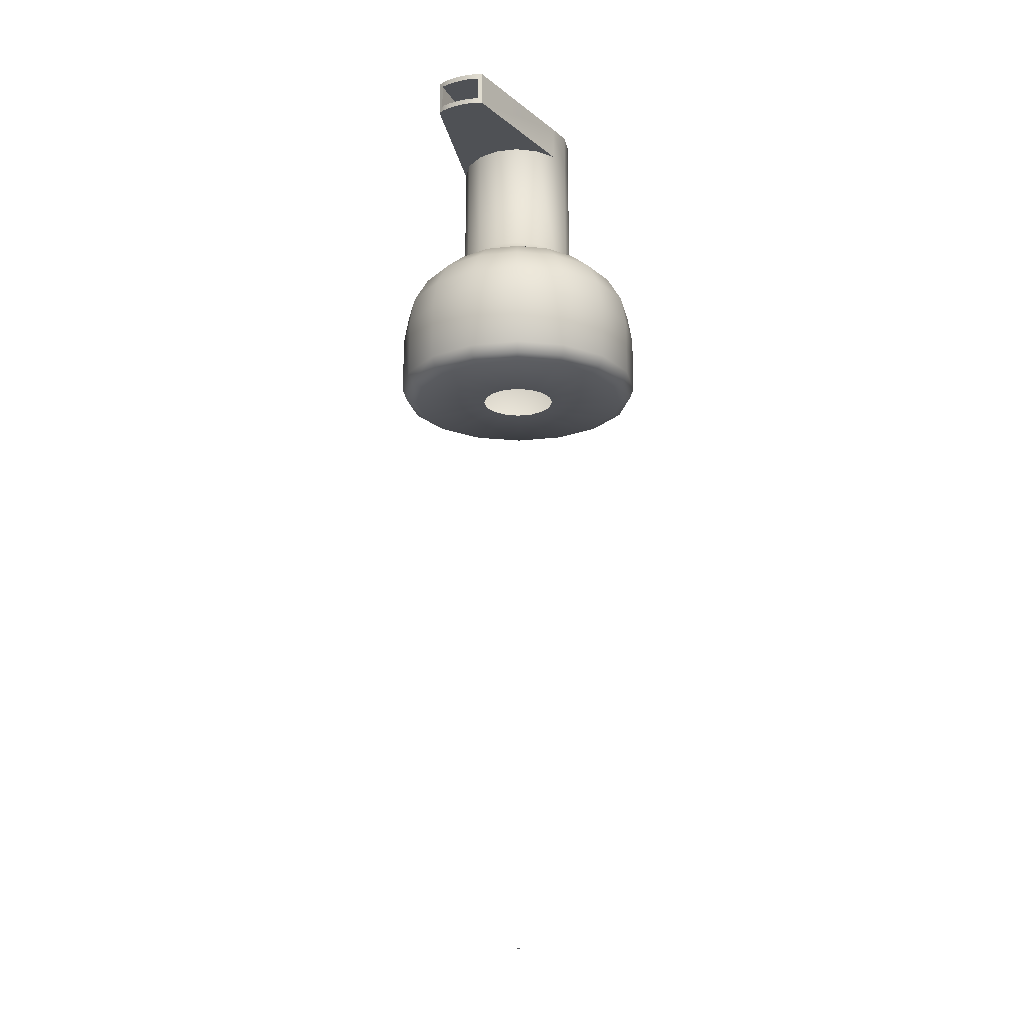
<metadata>
{"format":"obj","ext":"obj","renderer":"f3d","projection":"perspective","resolution":1024,"background":"white","views":[{"elev":-19.6,"azim":23.1,"up":"+Z"}]}
</metadata>
<code>
o MeshSoapBottle_14_0_GeomSubset_1
v 0.0005 -0.0005 -0.1014
v -0.0005 -0.0005 -0.1014
v 0.0005 0.0005 -0.1014
v -0.0005 0.0005 -0.1014
v 0.0005 -0.0005 -0.1014
v -0.0005 -0.0005 -0.1014
v 0.0005 0.0005 -0.1014
v -0.0005 0.0005 -0.1014
v 0.0005 -0.0005 -0.1014
v -0.0005 -0.0005 -0.1014
v 0.0005 0.0005 -0.1014
v -0.0005 0.0005 -0.1014
v 0 0 -0.1022
v -0.01882 0.01885 0.03014
v -0.01017 0.02462 0.03014
v 2.4e-05 0.02664 0.03014
v 0.01022 0.0246 0.03014
v 0.01885 0.01882 0.03014
v 0.02462 0.01017 0.03014
v 0.02664 -2.3e-05 0.03014
v 0.0246 -0.01022 0.03014
v 0.01882 -0.01885 0.03014
v 0.01017 -0.02462 0.03014
v -2.4e-05 -0.02664 0.03014
v -0.01022 -0.0246 0.03014
v -0.01885 -0.01882 0.03014
v -0.02462 -0.01017 0.03014
v -0.02664 2.4e-05 0.03014
v -0.0246 0.01022 0.03014
v -0.05629 0.01265 -0.1022
v -0.05971 0.01483 -0.1006
v -0.06113 0.01573 -0.09665
v -0.04679 0.02906 -0.09665
v -0.0459 0.02767 -0.1006
v -0.04374 0.02432 -0.1022
v -0.02389 0.03255 -0.1022
v -0.0249 0.03638 -0.1006
v -0.02532 0.03797 -0.09665
v 0 0.04109 -0.09665
v 0 0.03946 -0.1006
v 0 0.03551 -0.1022
v 0.02389 0.03255 -0.1022
v 0.0249 0.03638 -0.1006
v 0.02532 0.03797 -0.09665
v 0.04679 0.02906 -0.09665
v 0.0459 0.02767 -0.1006
v 0.04374 0.02432 -0.1022
v 0.05629 0.01265 -0.1022
v 0.05971 0.01483 -0.1006
v 0.06113 0.01573 -0.09665
v 0.06617 0 -0.09665
v 0.06446 0 -0.1006
v 0.06035 0 -0.1022
v 0.05629 -0.01265 -0.1022
v 0.05971 -0.01483 -0.1006
v 0.06113 -0.01572 -0.09665
v 0.04679 -0.02906 -0.09665
v 0.0459 -0.02767 -0.1006
v 0.04374 -0.02432 -0.1022
v 0.02389 -0.03255 -0.1022
v 0.0249 -0.03638 -0.1006
v 0.02532 -0.03797 -0.09665
v 0 -0.04109 -0.09665
v 0 -0.03946 -0.1006
v 0 -0.03551 -0.1022
v -0.02389 -0.03255 -0.1022
v -0.0249 -0.03638 -0.1006
v -0.02532 -0.03797 -0.09665
v -0.04679 -0.02906 -0.09665
v -0.0459 -0.02767 -0.1006
v -0.04374 -0.02432 -0.1022
v -0.05629 -0.01265 -0.1022
v -0.05971 -0.01483 -0.1006
v -0.06113 -0.01573 -0.09665
v -0.06617 0 -0.09665
v -0.06446 0 -0.1006
v -0.06035 0 -0.1022
v -0.06113 0.01573 0.02459
v -0.05971 0.01483 0.02852
v -0.05629 0.01265 0.03014
v -0.04679 0.02906 0.02459
v -0.0459 0.02767 0.02852
v -0.04374 0.02432 0.03014
v -0.02532 0.03797 0.02459
v -0.0249 0.03638 0.02852
v -0.02389 0.03255 0.03014
v 0 0.04109 0.02459
v 0 0.03946 0.02852
v 0 0.03551 0.03014
v 0.02532 0.03797 0.02459
v 0.0249 0.03638 0.02852
v 0.02389 0.03255 0.03014
v 0.04679 0.02906 0.02459
v 0.0459 0.02767 0.02852
v 0.04374 0.02432 0.03014
v 0.06113 0.01573 0.02459
v 0.05971 0.01483 0.02852
v 0.05629 0.01265 0.03014
v 0.06617 0 0.02459
v 0.06446 0 0.02852
v 0.06035 0 0.03014
v 0.06113 -0.01572 0.02459
v 0.05971 -0.01483 0.02852
v 0.05629 -0.01265 0.03014
v 0.04679 -0.02906 0.02459
v 0.0459 -0.02767 0.02852
v 0.04374 -0.02432 0.03014
v 0.02532 -0.03797 0.02459
v 0.0249 -0.03638 0.02851
v 0.02389 -0.03255 0.03014
v 0 -0.04109 0.02459
v 0 -0.03946 0.02851
v 0 -0.03551 0.03014
v -0.02532 -0.03797 0.02459
v -0.0249 -0.03638 0.02851
v -0.02389 -0.03255 0.03014
v -0.04679 -0.02906 0.02459
v -0.0459 -0.02767 0.02852
v -0.04374 -0.02432 0.03014
v -0.06113 -0.01573 0.02459
v -0.05971 -0.01483 0.02852
v -0.05629 -0.01265 0.03014
v -0.06617 0 0.02459
v -0.06446 0 0.02852
v -0.06035 0 0.03014
v 0.009075 -0.009294 0.06666
v 0.00481 -0.01214 0.06666
v -0.00022 -0.01314 0.06666
v -0.00525 -0.01214 0.06666
v -0.009515 -0.009294 0.06666
v -0.01236 -0.00503 0.06666
v -0.01337 0 0.06666
v -0.01236 0.005031 0.06666
v -0.009515 0.009296 0.06666
v -0.00525 0.01214 0.06666
v -0.00022 0.01314 0.06666
v 0.00481 0.01214 0.06666
v 0.009075 0.009296 0.06666
v 0.01192 0.005031 0.06666
v 0.01293 0 0.06666
v 0.01192 -0.00503 0.06666
v 0.009075 -0.009294 0.1008
v -0.00022 0 0.1008
v 0.00481 -0.01214 0.1008
v -0.00022 -0.01314 0.1008
v -0.00525 -0.01214 0.1008
v -0.009515 -0.009294 0.1008
v -0.01236 -0.00503 0.1008
v -0.01337 0 0.1008
v -0.01236 0.005031 0.1008
v -0.009515 0.009296 0.1008
v -0.00525 0.01214 0.1008
v -0.00022 0.01314 0.1008
v 0.00481 0.01214 0.1008
v 0.009075 0.009296 0.1008
v 0.01192 0.005031 0.1008
v 0.01293 0 0.1008
v 0.01192 -0.00503 0.1008
v 0.00481 0.01214 0.09284
v -0.00022 0.01314 0.09284
v -0.00525 0.01214 0.09284
v -0.009515 0.009296 0.09284
v -0.01236 0.005031 0.09284
v -0.01337 0 0.09284
v -0.01236 -0.00503 0.09284
v -0.009515 -0.009294 0.09284
v -0.00525 -0.01214 0.09284
v -0.00022 -0.01314 0.09284
v 0.00481 -0.01214 0.09284
v 0.009075 -0.009294 0.09284
v 0.01192 -0.00503 0.09284
v 0.01293 0 0.09284
v 0.01192 0.005031 0.09284
v 0.009075 0.009296 0.09284
v -0.005862 -0.03479 0.09284
v -0.004538 -0.03546 0.09284
v -0.005862 -0.03479 0.1008
v -0.004538 -0.03546 0.1008
v -0.002557 -0.03591 0.09284
v -0.002557 -0.03591 0.1008
v -0.00022 -0.03606 0.09284
v -0.00022 -0.03606 0.1008
v 0.002117 -0.03591 0.09284
v 0.002117 -0.03591 0.1008
v 0.004098 -0.03546 0.09284
v 0.004098 -0.03546 0.1008
v 0.005422 -0.03479 0.09284
v 0.005422 -0.03479 0.1008
v -0.004873 -0.03529 0.09408
v -0.004538 -0.03546 0.09408
v -0.004873 -0.03529 0.09956
v -0.004538 -0.03546 0.09956
v -0.002557 -0.03591 0.09408
v -0.002557 -0.03591 0.09956
v -0.00022 -0.03606 0.09408
v -0.00022 -0.03606 0.09956
v 0.002117 -0.03591 0.09408
v 0.002117 -0.03591 0.09956
v 0.004098 -0.03546 0.09408
v 0.004098 -0.03546 0.09956
v 0.004432 -0.03529 0.09408
v 0.004432 -0.03529 0.09956
v -0.004873 -0.02259 0.09408
v -0.004538 -0.02276 0.09408
v -0.004873 -0.02259 0.09956
v -0.004538 -0.02276 0.09956
v -0.002557 -0.0232 0.09408
v -0.002557 -0.0232 0.09956
v -0.00022 -0.02336 0.09408
v -0.00022 -0.02336 0.09956
v 0.002117 -0.0232 0.09408
v 0.002117 -0.0232 0.09956
v 0.004098 -0.02276 0.09408
v 0.004098 -0.02276 0.09956
v 0.004432 -0.02259 0.09408
v 0.004432 -0.02259 0.09956
v 0.01841 -0.0134 -0.09688
v 0.01777 -0.01384 -0.09698
v 0.01711 -0.01207 -0.0976
v 0.01704 -0.01402 -0.09718
v 0.01632 -0.01389 -0.09744
v 0.01571 -0.01349 -0.09773
v 0.01532 -0.01287 -0.09799
v 0.0152 -0.01213 -0.0982
v 0.01537 -0.01138 -0.09832
v 0.01581 -0.01074 -0.09833
v 0.01644 -0.01029 -0.09822
v 0.01717 -0.01012 -0.09803
v 0.0179 -0.01024 -0.09776
v 0.0185 -0.01064 -0.09748
v 0.01889 -0.01126 -0.09721
v 0.01901 -0.012 -0.097
v 0.01884 -0.01275 -0.09688
v 0.007205 -0.01739 0.06262
v 0.01331 -0.01331 0.06262
v 0.005191 -0.01306 0.06506
v 0.009779 -0.009998 0.06506
v 0 -0.01883 0.06262
v -0.00022 -0.01414 0.06506
v -0.007205 -0.01739 0.06262
v -0.005632 -0.01306 0.06506
v -0.0121 -0.01188 0.06262
v -0.01022 -0.009998 0.06506
v -0.01575 -0.006431 0.06262
v -0.01328 -0.005411 0.06506
v -0.01703 0 0.06262
v -0.01436 0 0.06506
v -0.01575 0.006433 0.06262
v -0.01328 0.005412 0.06506
v -0.0121 0.01188 0.06262
v -0.01022 0.01 0.06506
v -0.006652 0.01553 0.06262
v -0.005632 0.01307 0.06506
v -0.00022 0.01681 0.06262
v -0.00022 0.01414 0.06506
v 0.007205 0.0174 0.06262
v 0.005191 0.01307 0.06506
v 0.01331 0.01331 0.06262
v 0.009779 0.01 0.06506
v 0.0174 0.007206 0.06262
v 0.01284 0.005412 0.06506
v 0.01883 0 0.06262
v 0.01392 0 0.06506
v 0.0174 -0.007205 0.06262
v 0.01284 -0.005411 0.06506
v 0.0221 -0.009155 0.05828
v 0.02392 0 0.05828
v 0.02517 -0.01043 0.0525
v 0.02624 -0.01087 0.04597
v 0.02725 0 0.0525
v 0.0284 0 0.04597
v 0.01692 -0.01692 0.05828
v 0.01927 -0.01927 0.0525
v 0.02008 -0.02008 0.04597
v 0.009155 -0.0221 0.05828
v 0.01043 -0.02517 0.0525
v 0.01087 -0.02624 0.04597
v 0 -0.02392 0.05828
v 0 -0.02725 0.0525
v 0 -0.0284 0.04597
v -0.009155 -0.0221 0.05828
v -0.01043 -0.02517 0.0525
v -0.01087 -0.02624 0.04597
v -0.01692 -0.01692 0.05828
v -0.01927 -0.01927 0.0525
v -0.02008 -0.02008 0.04597
v -0.0221 -0.009155 0.05828
v -0.02517 -0.01043 0.0525
v -0.02624 -0.01087 0.04597
v -0.02392 0 0.05828
v -0.02725 0 0.0525
v -0.0284 0 0.04597
v -0.0221 0.009156 0.05828
v -0.02517 0.01043 0.0525
v -0.02624 0.01087 0.04597
v -0.01692 0.01692 0.05828
v -0.01927 0.01927 0.0525
v -0.02008 0.02008 0.04597
v -0.009155 0.0221 0.05828
v -0.01043 0.02517 0.0525
v -0.01087 0.02624 0.04597
v 0 0.02392 0.05828
v 0 0.02725 0.0525
v 0 0.0284 0.04597
v 0.009155 0.0221 0.05828
v 0.01043 0.02517 0.0525
v 0.01087 0.02624 0.04597
v 0.01692 0.01692 0.05828
v 0.01927 0.01927 0.0525
v 0.02008 0.02008 0.04597
v 0.0221 0.009156 0.05828
v 0.02517 0.01043 0.0525
v 0.02624 0.01087 0.04597
v 0.005894 -0.005894 0.0134
v 0.005222 -0.005221 0.01168
v 0.002826 -0.006822 0.01168
v 0.00319 -0.007701 0.0134
v 0.007701 -0.00319 0.0134
v 0.006823 -0.002826 0.01168
v 0 -0.007384 0.01168
v 0 -0.008335 0.0134
v -0.002826 -0.006822 0.01168
v -0.00319 -0.007701 0.0134
v -0.005222 -0.005221 0.01168
v -0.005894 -0.005894 0.0134
v -0.006823 -0.002826 0.01168
v -0.007701 -0.00319 0.0134
v -0.007385 0 0.01168
v -0.008336 0 0.0134
v -0.006823 0.002827 0.01168
v -0.007701 0.003191 0.0134
v -0.005222 0.005222 0.01168
v -0.005894 0.005895 0.0134
v -0.002826 0.006823 0.01168
v -0.00319 0.007702 0.0134
v 0 0.007386 0.01168
v 0 0.008337 0.0134
v 0.002826 0.006823 0.01168
v 0.00319 0.007702 0.0134
v 0.005222 0.005222 0.01168
v 0.005894 0.005895 0.0134
v 0.006823 0.002827 0.01168
v 0.007701 0.003191 0.0134
v 0.007385 0 0.01168
v 0.008336 0 0.0134
v 0.002084 -0.002083 0.005679
v 0.001412 -0.00141 0.003545
v 0.000764 -0.001844 0.003545
v 0.001128 -0.002722 0.005679
v 0.002723 -0.001127 0.005679
v 0.001844 -0.000763 0.003545
v 0 -0.001995 0.003545
v 0 -0.002946 0.005679
v -0.000764 -0.001844 0.003545
v -0.001128 -0.002722 0.005679
v -0.001412 -0.00141 0.003545
v -0.002084 -0.002083 0.005679
v -0.001844 -0.000763 0.003545
v -0.002723 -0.001127 0.005679
v -0.001996 1e-06 0.003545
v -0.002947 1e-06 0.005679
v -0.001844 0.000765 0.003545
v -0.002723 0.001128 0.005679
v -0.001412 0.001412 0.003545
v -0.002084 0.002084 0.005679
v -0.000764 0.001845 0.003545
v -0.001128 0.002724 0.005679
v 0 0.001997 0.003545
v 0 0.002948 0.005679
v 0.000764 0.001845 0.003545
v 0.001128 0.002724 0.005679
v 0.001412 0.001412 0.003545
v 0.002084 0.002084 0.005679
v 0.001844 0.000765 0.003545
v 0.002723 0.001128 0.005679
v 0.001996 1e-06 0.003545
v 0.002947 1e-06 0.005679
v 0.005894 -0.005894 0.02949
v 0.00319 -0.007701 0.02949
v 0 -0.008335 0.02949
v -0.00319 -0.007701 0.02949
v -0.005894 -0.005894 0.02949
v -0.007701 -0.00319 0.02949
v -0.008336 0 0.02949
v -0.007701 0.003191 0.02949
v -0.005894 0.005895 0.02949
v -0.00319 0.007702 0.02949
v 0 0.008337 0.02949
v 0.00319 0.007702 0.02949
v 0.005894 0.005895 0.02949
v 0.007701 0.003191 0.02949
v 0.008336 0 0.02949
v 0.007701 -0.00319 0.02949
v 0.02008 -0.02008 0.03278
v 0.02624 -0.01087 0.03278
v 0.01087 -0.02624 0.03278
v 0 -0.0284 0.03278
v -0.01087 -0.02624 0.03278
v -0.02008 -0.02008 0.03278
v -0.02624 -0.01087 0.03278
v -0.0284 0 0.03278
v -0.02624 0.01087 0.03278
v -0.02008 0.02008 0.03278
v -0.01087 0.02624 0.03278
v 0 0.0284 0.03278
v 0.01087 0.02624 0.03278
v 0.02008 0.02008 0.03278
v 0.02624 0.01087 0.03278
v 0.0284 0 0.03278
v 0.0177 -0.0177 0.02949
v 0.009581 -0.02313 0.02949
v 0 -0.02504 0.02949
v -0.009581 -0.02313 0.02949
v -0.0177 -0.0177 0.02949
v -0.02313 -0.009581 0.02949
v -0.02504 0 0.02949
v -0.02313 0.009582 0.02949
v -0.0177 0.0177 0.02949
v -0.009581 0.02313 0.02949
v 0 0.02504 0.02949
v 0.009581 0.02313 0.02949
v 0.0177 0.0177 0.02949
v 0.02313 0.009582 0.02949
v 0.02504 0 0.02949
v 0.02313 -0.009581 0.02949
v 0.02533 -0.01049 0.03045
v 0.01938 -0.01938 0.03045
v 0.01049 -0.02533 0.03045
v 0 -0.02741 0.03045
v -0.01049 -0.02533 0.03045
v -0.01938 -0.01938 0.03045
v -0.02533 -0.01049 0.03045
v -0.02741 0 0.03045
v -0.02533 0.01049 0.03045
v -0.01938 0.01938 0.03045
v -0.01049 0.02533 0.03045
v 0 0.02741 0.03045
v 0.01049 0.02533 0.03045
v 0.01938 0.01938 0.03045
v 0.02533 0.01049 0.03045
v 0.02741 0 0.03045
v 0.000888 -0.001931 -0.005086
v 0.001535 -0.001498 -0.005076
v 0.001968 -0.000851 -0.005077
v 0.00212 -8.7e-05 -0.005088
v 0.001969 0.000677 -0.005107
v 0.001536 0.001324 -0.005132
v 0.000889 0.001757 -0.005159
v 0.000125 0.001909 -0.005184
v -0.000638 0.001757 -0.005203
v -0.001286 0.001324 -0.005213
v -0.001719 0.000676 -0.005212
v -0.001871 -8.8e-05 -0.005201
v -0.001719 -0.000851 -0.005181
v -0.001287 -0.001499 -0.005156
v -0.00064 -0.001932 -0.005129
v 0.000124 -0.002083 -0.005104
v 0.001254 -0.002189 -0.01371
v 0.001901 -0.001756 -0.01369
v 0.002334 -0.001108 -0.01369
v 0.002486 -0.000345 -0.01371
v 0.002335 0.000418 -0.01375
v 0.001904 0.001065 -0.0138
v 0.001258 0.001497 -0.01385
v 0.000495 0.001647 -0.0139
v -0.000268 0.001495 -0.01394
v -0.000915 0.001062 -0.01396
v -0.001347 0.000414 -0.01396
v -0.0015 -0.000349 -0.01393
v -0.001349 -0.001113 -0.0139
v -0.000918 -0.001759 -0.01385
v -0.000272 -0.002191 -0.01379
v 0.000491 -0.002342 -0.01374
v 0.001861 -0.002618 -0.02231
v 0.002508 -0.002184 -0.02228
v 0.002941 -0.001537 -0.02228
v 0.003094 -0.000773 -0.02231
v 0.002944 -1.1e-05 -0.02237
v 0.002515 0.000634 -0.02244
v 0.001871 0.001065 -0.02253
v 0.00111 0.001214 -0.0226
v 0.000348 0.001061 -0.02266
v -0.000298 0.000627 -0.02268
v -0.000731 -2.1e-05 -0.02268
v -0.000885 -0.000783 -0.02265
v -0.000735 -0.001546 -0.02259
v -0.000306 -0.002191 -0.02252
v 0.000339 -0.002622 -0.02244
v 0.0011 -0.002771 -0.02236
v 0.00271 -0.003217 -0.03088
v 0.003355 -0.002782 -0.03084
v 0.003788 -0.002135 -0.03084
v 0.003943 -0.001372 -0.03088
v 0.003795 -0.000611 -0.03096
v 0.003368 3.2e-05 -0.03106
v 0.002726 0.000461 -0.03117
v 0.001968 0.000609 -0.03127
v 0.001208 0.000454 -0.03134
v 0.000562 2e-05 -0.03138
v 0.00013 -0.000628 -0.03138
v -2.5e-05 -0.00139 -0.03133
v 0.000123 -0.002151 -0.03125
v 0.00055 -0.002795 -0.03115
v 0.001191 -0.003224 -0.03105
v 0.00195 -0.003371 -0.03095
v 0.003798 -0.003984 -0.0394
v 0.004442 -0.003549 -0.03936
v 0.004875 -0.002901 -0.03936
v 0.005031 -0.00214 -0.03941
v 0.004886 -0.001381 -0.03951
v 0.004462 -0.00074 -0.03963
v 0.003824 -0.000313 -0.03977
v 0.003068 -0.000168 -0.03989
v 0.002311 -0.000324 -0.03998
v 0.001667 -0.000759 -0.04003
v 0.001234 -0.001407 -0.04003
v 0.001078 -0.002168 -0.03997
v 0.001223 -0.002927 -0.03988
v 0.001647 -0.003568 -0.03975
v 0.002285 -0.003995 -0.03962
v 0.003041 -0.00414 -0.0395
v 0.005125 -0.004921 -0.04788
v 0.005768 -0.004484 -0.04782
v 0.006201 -0.003837 -0.04783
v 0.006358 -0.003077 -0.04789
v 0.006216 -0.00232 -0.04801
v 0.005796 -0.001681 -0.04816
v 0.005162 -0.001257 -0.04832
v 0.00441 -0.001115 -0.04846
v 0.003656 -0.001273 -0.04857
v 0.003013 -0.001709 -0.04863
v 0.00258 -0.002357 -0.04863
v 0.002422 -0.003117 -0.04856
v 0.002565 -0.003874 -0.04845
v 0.002985 -0.004512 -0.0483
v 0.003619 -0.004936 -0.04814
v 0.004371 -0.005079 -0.04799
v 0.006689 -0.006024 -0.0563
v 0.00733 -0.005586 -0.05623
v 0.007763 -0.004939 -0.05624
v 0.007923 -0.00418 -0.05631
v 0.007784 -0.003426 -0.05645
v 0.007369 -0.002791 -0.05662
v 0.006739 -0.00237 -0.05681
v 0.005992 -0.002231 -0.05698
v 0.005241 -0.002391 -0.05711
v 0.0046 -0.002829 -0.05717
v 0.004167 -0.003476 -0.05717
v 0.004007 -0.004235 -0.05709
v 0.004146 -0.004989 -0.05696
v 0.004561 -0.005625 -0.05678
v 0.005191 -0.006045 -0.0566
v 0.005938 -0.006185 -0.05643
v 0.008489 -0.007294 -0.06465
v 0.009128 -0.006854 -0.06457
v 0.009561 -0.006207 -0.06458
v 0.009723 -0.00545 -0.06466
v 0.009588 -0.004699 -0.06481
v 0.009178 -0.004067 -0.06501
v 0.008554 -0.00365 -0.06522
v 0.007812 -0.003515 -0.06542
v 0.007064 -0.003677 -0.06556
v 0.006425 -0.004117 -0.06564
v 0.005992 -0.004764 -0.06563
v 0.00583 -0.005521 -0.06555
v 0.005965 -0.006273 -0.06539
v 0.006375 -0.006904 -0.0652
v 0.006999 -0.007321 -0.06499
v 0.007741 -0.007457 -0.06479
v 0.01052 -0.008728 -0.07291
v 0.01116 -0.008287 -0.07283
v 0.01159 -0.00764 -0.07283
v 0.01176 -0.006885 -0.07293
v 0.01162 -0.006136 -0.0731
v 0.01122 -0.005508 -0.07332
v 0.0106 -0.005096 -0.07356
v 0.009867 -0.004965 -0.07378
v 0.009124 -0.005131 -0.07394
v 0.008487 -0.005572 -0.07402
v 0.008054 -0.006219 -0.07402
v 0.00789 -0.006974 -0.07392
v 0.00802 -0.007722 -0.07375
v 0.008424 -0.00835 -0.07353
v 0.009041 -0.008762 -0.07329
v 0.009778 -0.008894 -0.07308
v 0.01278 -0.01032 -0.08109
v 0.01342 -0.009882 -0.08099
v 0.01385 -0.009235 -0.081
v 0.01402 -0.008481 -0.08111
v 0.01389 -0.007737 -0.0813
v 0.0135 -0.007114 -0.08154
v 0.01289 -0.006707 -0.08181
v 0.01216 -0.006579 -0.08205
v 0.01142 -0.006749 -0.08223
v 0.01078 -0.007191 -0.08232
v 0.01035 -0.007838 -0.08231
v 0.01018 -0.008592 -0.08221
v 0.01031 -0.009337 -0.08202
v 0.0107 -0.009959 -0.08177
v 0.01132 -0.01037 -0.08151
v 0.01205 -0.01049 -0.08127
f 5 6 8 7
f 143 142 144 145
f 143 145 146 147
f 143 147 148 149
f 143 149 150 151
f 143 151 152 153
f 143 153 154 155
f 143 155 156 157
f 143 157 158 142
f 126 127 169 170
f 127 128 168 169
f 128 129 167 168
f 129 130 166 167
f 130 131 165 166
f 131 132 164 165
f 132 133 163 164
f 133 134 162 163
f 134 135 161 162
f 135 136 160 161
f 136 137 159 160
f 137 138 174 159
f 138 139 173 174
f 139 140 172 173
f 140 141 171 172
f 141 126 170 171
f 160 159 154 153
f 161 160 153 152
f 162 161 152 151
f 163 162 151 150
f 164 163 150 149
f 165 164 149 148
f 204 203 205 206
f 207 204 206 208
f 209 207 208 210
f 211 209 210 212
f 213 211 212 214
f 215 213 214 216
f 172 171 158 157
f 173 172 157 156
f 174 173 156 155
f 159 174 155 154
f 166 165 175 176
f 165 148 177 175
f 148 147 178 177
f 167 166 176 179
f 147 146 180 178
f 168 167 179 181
f 146 145 182 180
f 169 168 181 183
f 145 144 184 182
f 170 169 183 185
f 144 142 186 184
f 171 170 185 187
f 142 158 188 186
f 158 171 187 188
f 176 175 189 190
f 175 177 191 189
f 177 178 192 191
f 179 176 190 193
f 178 180 194 192
f 181 179 193 195
f 180 182 196 194
f 183 181 195 197
f 182 184 198 196
f 185 183 197 199
f 184 186 200 198
f 187 185 199 201
f 186 188 202 200
f 188 187 201 202
f 190 189 203 204
f 189 191 205 203
f 191 192 206 205
f 193 190 204 207
f 192 194 208 206
f 195 193 207 209
f 194 196 210 208
f 197 195 209 211
f 196 198 212 210
f 199 197 211 213
f 198 200 214 212
f 201 199 213 215
f 200 202 216 214
f 202 201 215 216
f 235 234 236 237
f 234 238 239 236
f 238 240 241 239
f 240 242 243 241
f 242 244 245 243
f 244 246 247 245
f 246 248 249 247
f 248 250 251 249
f 250 252 253 251
f 252 254 255 253
f 254 256 257 255
f 256 258 259 257
f 258 260 261 259
f 260 262 263 261
f 262 264 265 263
f 264 235 237 265
f 266 264 262 267
f 269 268 270 271
f 268 266 267 270
f 264 266 272 235
f 266 268 273 272
f 268 269 274 273
f 235 272 275 234
f 272 273 276 275
f 273 274 277 276
f 234 275 278 238
f 275 276 279 278
f 276 277 280 279
f 238 278 281 240
f 278 279 282 281
f 279 280 283 282
f 240 281 284 242
f 281 282 285 284
f 282 283 286 285
f 242 284 287 244
f 284 285 288 287
f 285 286 289 288
f 244 287 290 246
f 287 288 291 290
f 288 289 292 291
f 246 290 293 248
f 290 291 294 293
f 291 292 295 294
f 248 293 296 250
f 293 294 297 296
f 294 295 298 297
f 250 296 299 252
f 296 297 300 299
f 297 298 301 300
f 252 299 302 254
f 299 300 303 302
f 300 301 304 303
f 254 302 305 256
f 302 303 306 305
f 303 304 307 306
f 256 305 308 258
f 305 306 309 308
f 306 307 310 309
f 258 308 311 260
f 308 309 312 311
f 309 310 313 312
f 260 311 267 262
f 311 312 270 267
f 312 313 271 270
f 395 394 274 269
f 394 396 277 274
f 396 397 280 277
f 397 398 283 280
f 398 399 286 283
f 399 400 289 286
f 400 401 292 289
f 401 402 295 292
f 402 403 298 295
f 403 404 301 298
f 404 405 304 301
f 405 406 307 304
f 406 407 310 307
f 407 408 313 310
f 408 409 271 313
f 409 395 269 271
f 411 410 378 379
f 412 411 379 380
f 413 412 380 381
f 414 413 381 382
f 415 414 382 383
f 416 415 383 384
f 417 416 384 385
f 418 417 385 386
f 419 418 386 387
f 420 419 387 388
f 421 420 388 389
f 422 421 389 390
f 423 422 390 391
f 424 423 391 392
f 425 424 392 393
f 410 425 393 378
f 395 426 427 394
f 426 425 410 427
f 394 427 428 396
f 427 410 411 428
f 396 428 429 397
f 428 411 412 429
f 397 429 430 398
f 429 412 413 430
f 398 430 431 399
f 430 413 414 431
f 399 431 432 400
f 431 414 415 432
f 400 432 433 401
f 432 415 416 433
f 401 433 434 402
f 433 416 417 434
f 402 434 435 403
f 434 417 418 435
f 403 435 436 404
f 435 418 419 436
f 404 436 437 405
f 436 419 420 437
f 405 437 438 406
f 437 420 421 438
f 406 438 439 407
f 438 421 422 439
f 407 439 440 408
f 439 422 423 440
f 408 440 441 409
f 440 423 424 441
f 425 426 441 424
f 426 395 409 441
f 127 126 237 236
f 128 127 236 239
f 129 128 239 241
f 130 129 241 243
f 131 130 243 245
f 132 131 245 247
f 133 132 247 249
f 134 133 249 251
f 135 134 251 253
f 136 135 253 255
f 137 136 255 257
f 138 137 257 259
f 139 138 259 261
f 140 139 261 263
f 141 140 263 265
f 126 141 265 237

</code>
